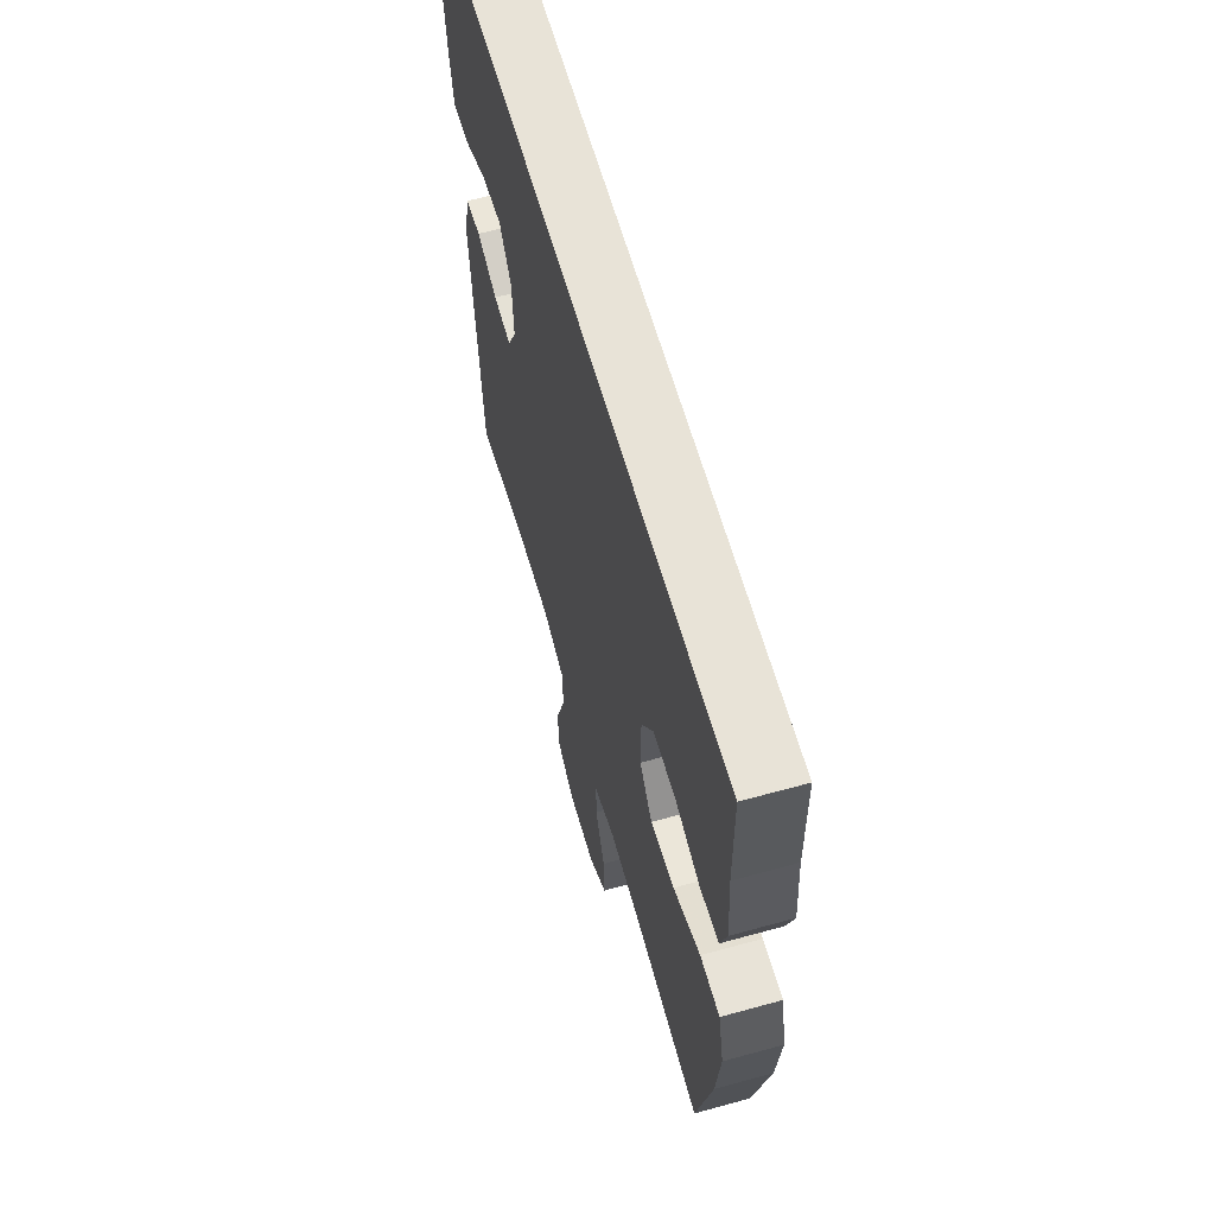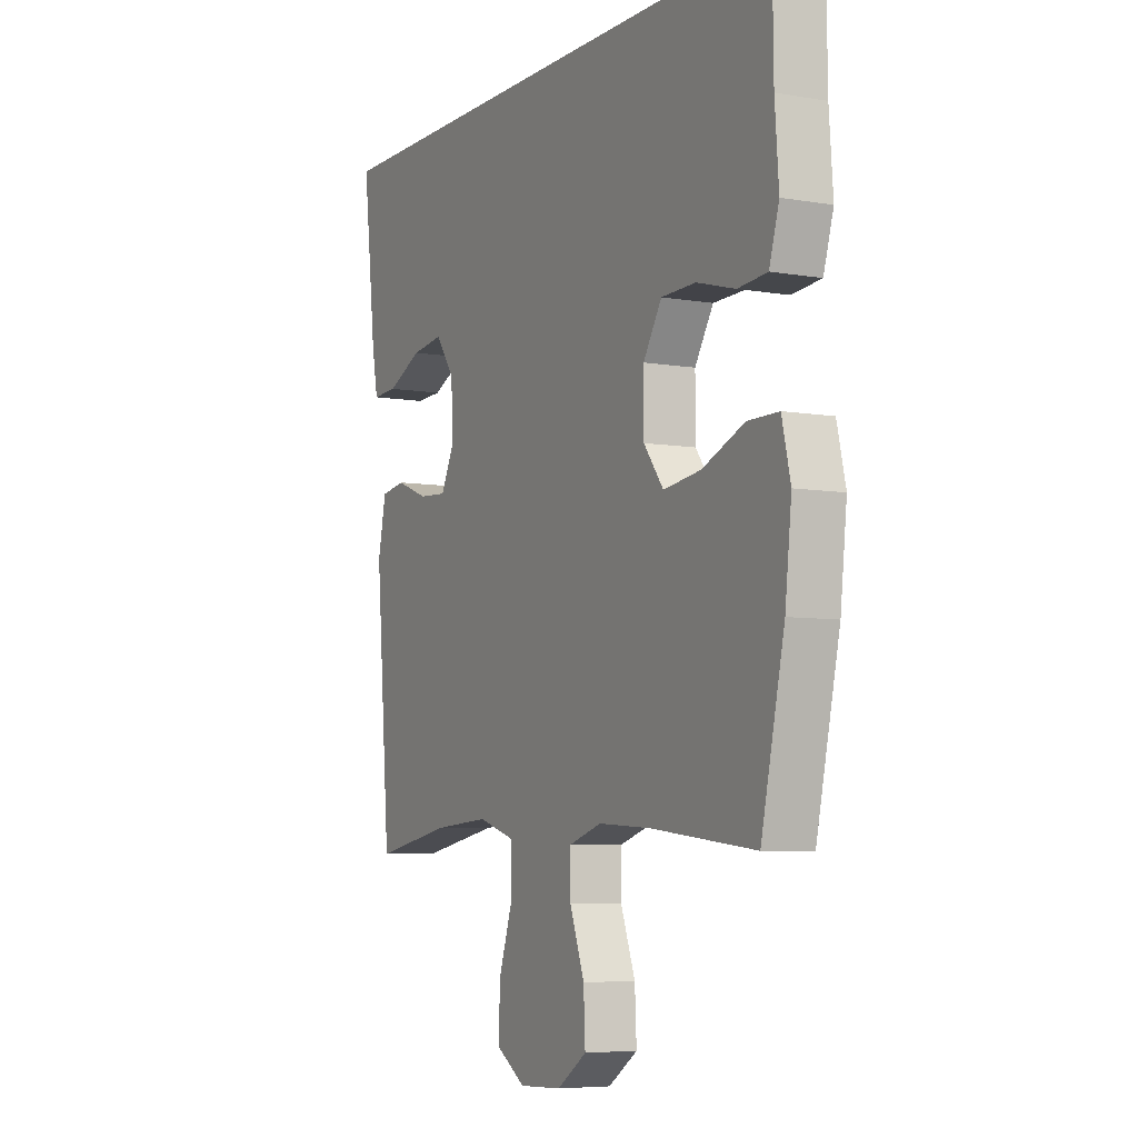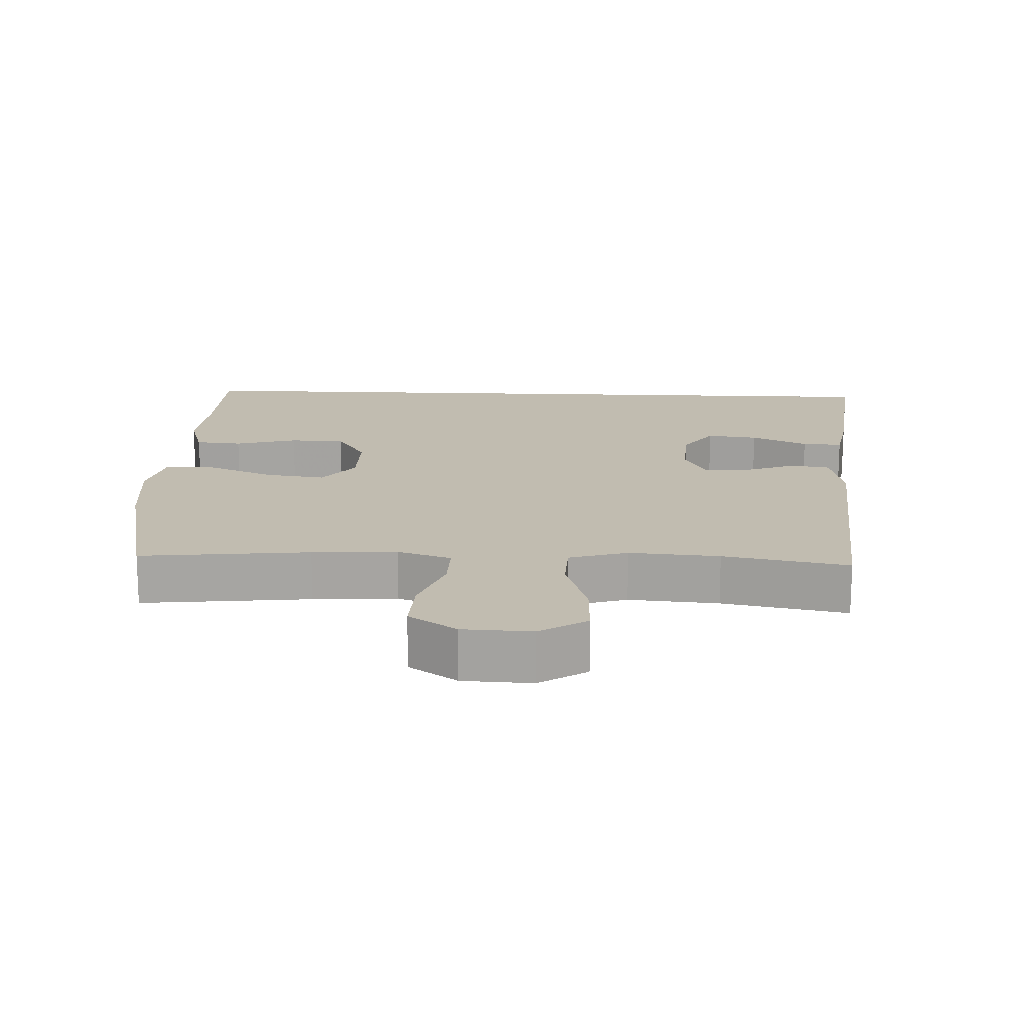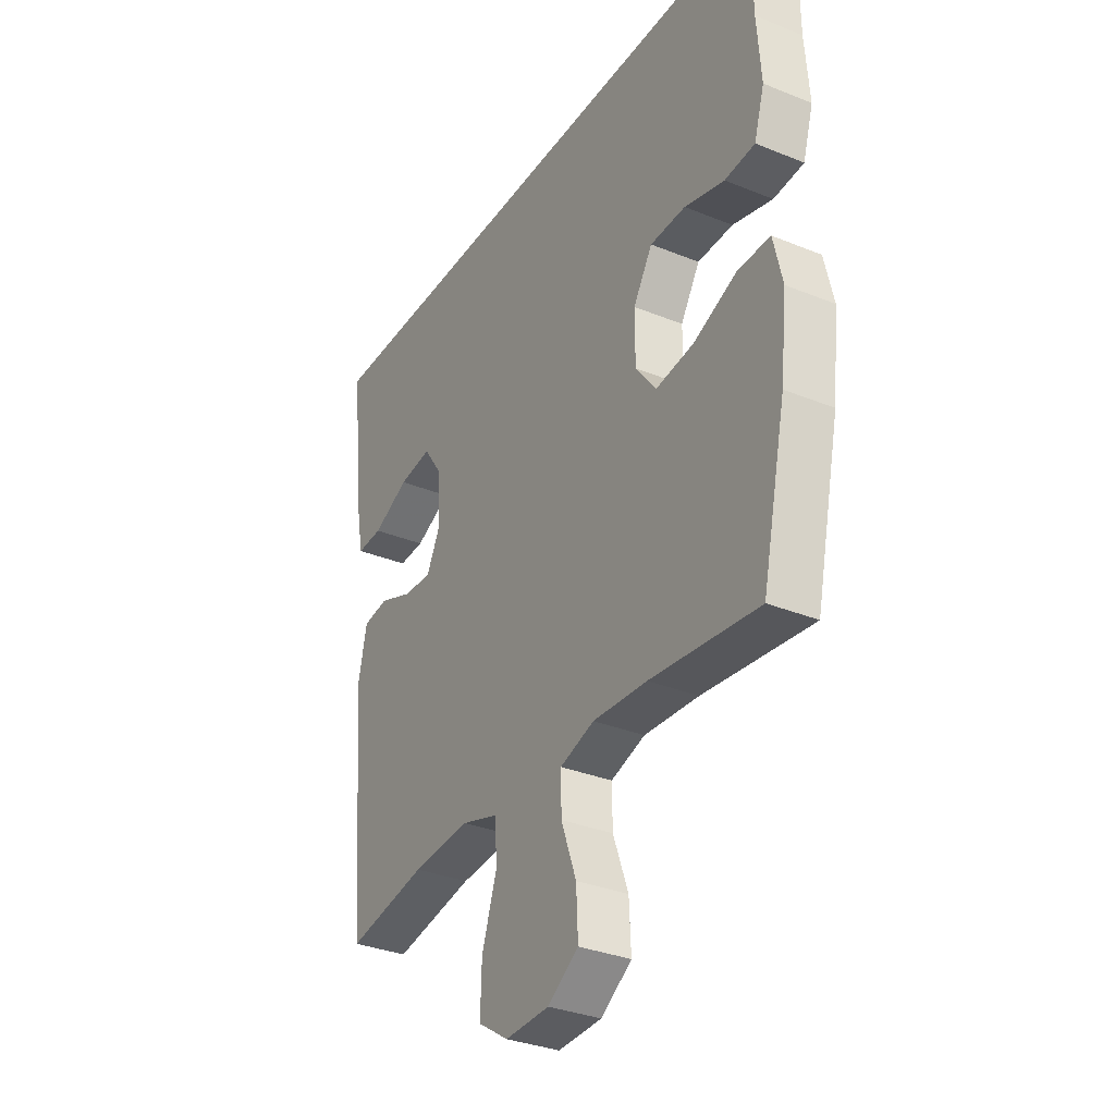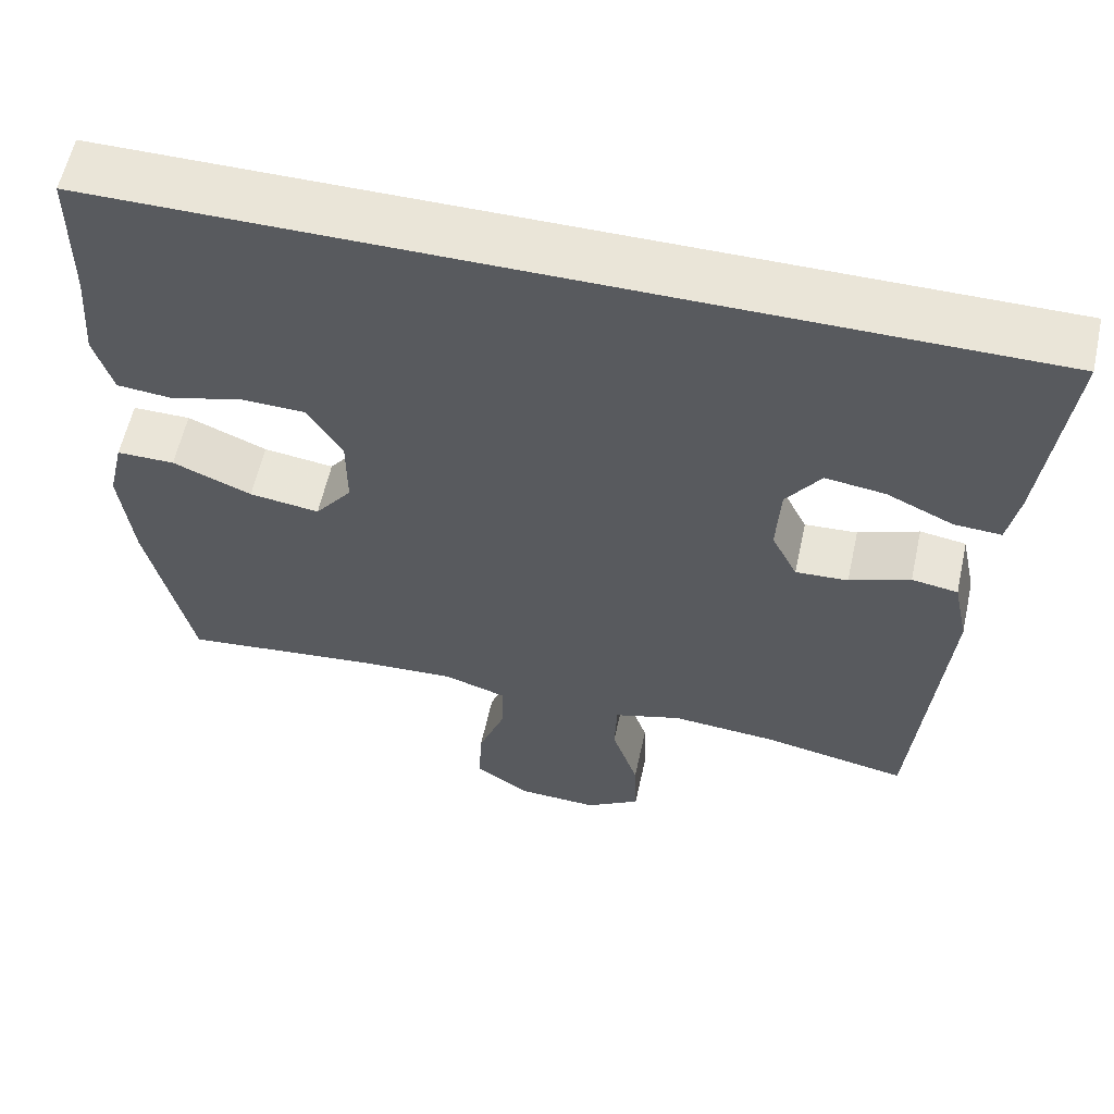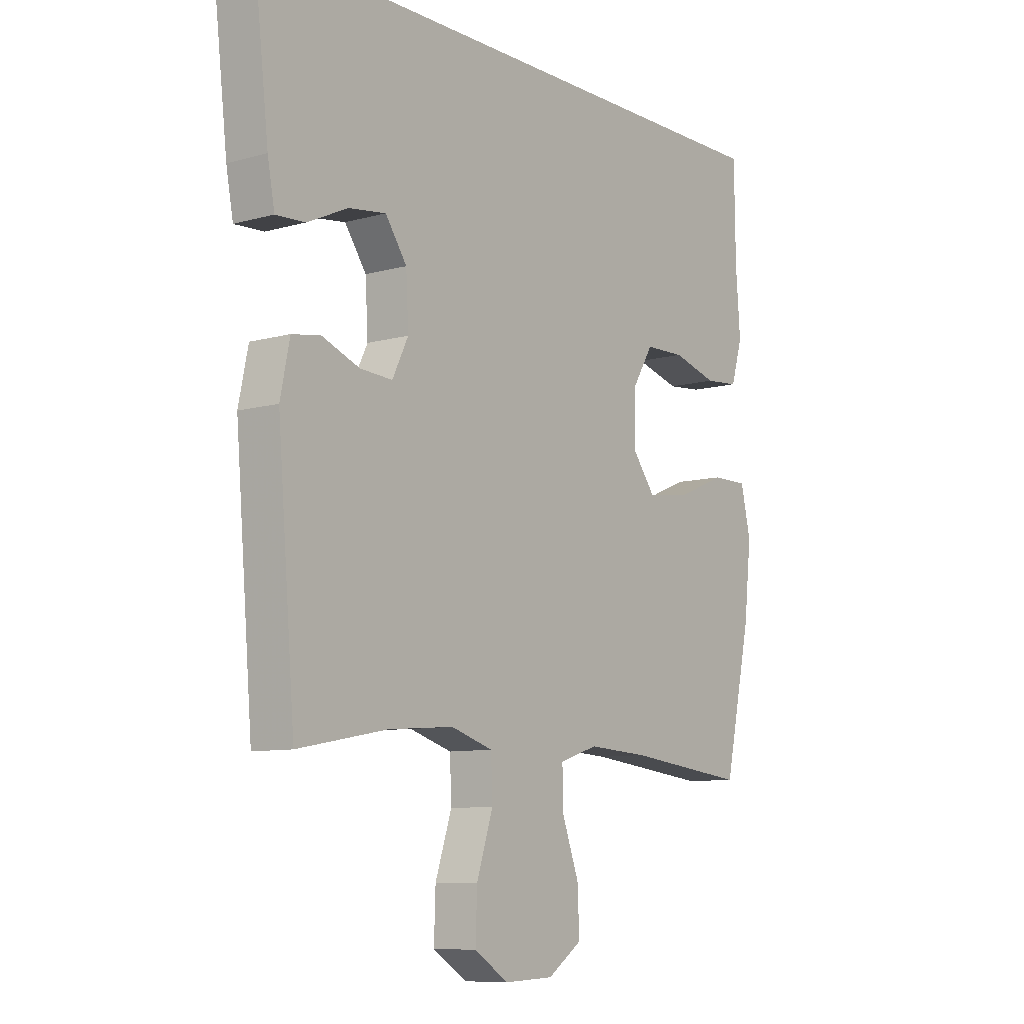
<metadata>
{"format":"obj","ext":"obj","renderer":"f3d","projection":"perspective","resolution":1024,"background":"white","views":[{"elev":61.9,"azim":74.3,"up":"+Z"},{"elev":-6.3,"azim":62.6,"up":"+Z"},{"elev":16.6,"azim":-177.5,"up":"+Y"},{"elev":-32.7,"azim":60.6,"up":"+Z"},{"elev":59.2,"azim":-167.6,"up":"+Z"},{"elev":-9.0,"azim":-53.2,"up":"+Z"}]}
</metadata>
<code>
v 0.5 0.07 -0.5
v 0.257 0.07 -0.473
v 0.135 0.07 -0.466
v 0.058 0.07 -0.491
v 0.059 0.07 -0.562
v 0.093 0.07 -0.655
v 0.097 0.07 -0.738
v 0.028 0.07 -0.785
v -0.071 0.07 -0.789
v -0.139 0.07 -0.745
v -0.136 0.07 -0.658
v -0.103 0.07 -0.558
v -0.106 0.07 -0.482
v -0.19 0.07 -0.456
v -0.32 0.07 -0.466
v -0.5 0.07 -0.5
v -0.535 0.07 -0.08
v -0.516 0.07 0.011
v -0.459 0.07 0.02
v -0.384 0.07 -0.009
v -0.319 0.07 -0.013
v -0.287 0.07 0.052
v -0.292 0.07 0.145
v -0.335 0.07 0.207
v -0.409 0.07 0.197
v -0.491 0.07 0.159
v -0.549 0.07 0.156
v -0.563 0.07 0.231
v -0.594 0.07 0.5
v 0.539 0.07 0.5
v 0.541 0.07 0.322
v 0.55 0.07 0.203
v 0.527 0.07 0.126
v 0.459 0.07 0.12
v 0.369 0.07 0.145
v 0.289 0.07 0.143
v 0.246 0.07 0.073
v 0.246 0.07 -0.023
v 0.292 0.07 -0.084
v 0.379 0.07 -0.072
v 0.477 0.07 -0.031
v 0.549 0.07 -0.031
v 0.569 0.07 -0.117
v 0.554 0.07 -0.253
v 0.5 0 -0.5
v 0.257 0 -0.473
v 0.135 0 -0.466
v 0.058 0 -0.491
v 0.059 0 -0.562
v 0.093 0 -0.655
v 0.097 0 -0.738
v 0.028 0 -0.785
v -0.071 0 -0.789
v -0.139 0 -0.745
v -0.136 0 -0.658
v -0.103 0 -0.558
v -0.106 0 -0.482
v -0.19 0 -0.456
v -0.32 0 -0.466
v -0.5 0 -0.5
v -0.535 0 -0.08
v -0.516 0 0.011
v -0.459 0 0.02
v -0.384 0 -0.009
v -0.319 0 -0.013
v -0.287 0 0.052
v -0.292 0 0.145
v -0.335 0 0.207
v -0.409 0 0.197
v -0.491 0 0.159
v -0.549 0 0.156
v -0.563 0 0.231
v -0.594 0 0.5
v 0.539 0 0.5
v 0.541 0 0.322
v 0.55 0 0.203
v 0.527 0 0.126
v 0.459 0 0.12
v 0.369 0 0.145
v 0.289 0 0.143
v 0.246 0 0.073
v 0.246 0 -0.023
v 0.292 0 -0.084
v 0.379 0 -0.072
v 0.477 0 -0.031
v 0.549 0 -0.031
v 0.569 0 -0.117
v 0.554 0 -0.253
f 44 1 2
f 43 44 2
f 42 43 2
f 41 42 2
f 40 41 2
f 39 40 2 3
f 38 39 3 4
f 37 38 4
f 33 34 35
f 32 33 35
f 31 32 35
f 31 35 36
f 30 31 36
f 29 30 36
f 27 28 29
f 26 27 29
f 25 26 29
f 24 25 29
f 24 29 36 37
f 18 19 20
f 17 18 20
f 16 17 20
f 15 16 20
f 14 15 20 21
f 13 14 21 22
f 10 11 12
f 9 10 12
f 8 9 12
f 7 8 12
f 6 7 12
f 5 6 12
f 4 5 12 13
f 13 22 23
f 4 13 23
f 37 4 23
f 23 24 37
f 46 45 88
f 46 88 87
f 46 87 86
f 46 86 85
f 46 85 84
f 47 46 84 83
f 48 47 83 82
f 48 82 81
f 79 78 77
f 79 77 76
f 79 76 75
f 80 79 75
f 80 75 74
f 80 74 73
f 73 72 71
f 73 71 70
f 73 70 69
f 73 69 68
f 81 80 73 68
f 64 63 62
f 64 62 61
f 64 61 60
f 64 60 59
f 65 64 59 58
f 66 65 58 57
f 56 55 54
f 56 54 53
f 56 53 52
f 56 52 51
f 56 51 50
f 56 50 49
f 57 56 49 48
f 67 66 57
f 67 57 48
f 67 48 81
f 81 68 67
f 1 45 46 2
f 2 46 47 3
f 3 47 48 4
f 4 48 49 5
f 5 49 50 6
f 6 50 51 7
f 7 51 52 8
f 8 52 53 9
f 9 53 54 10
f 10 54 55 11
f 11 55 56 12
f 12 56 57 13
f 13 57 58 14
f 14 58 59 15
f 15 59 60 16
f 16 60 61 17
f 17 61 62 18
f 18 62 63 19
f 19 63 64 20
f 20 64 65 21
f 21 65 66 22
f 22 66 67 23
f 23 67 68 24
f 24 68 69 25
f 25 69 70 26
f 26 70 71 27
f 27 71 72 28
f 28 72 73 29
f 29 73 74 30
f 30 74 75 31
f 31 75 76 32
f 32 76 77 33
f 33 77 78 34
f 34 78 79 35
f 35 79 80 36
f 36 80 81 37
f 37 81 82 38
f 38 82 83 39
f 39 83 84 40
f 40 84 85 41
f 41 85 86 42
f 42 86 87 43
f 43 87 88 44
f 44 88 45 1

</code>
